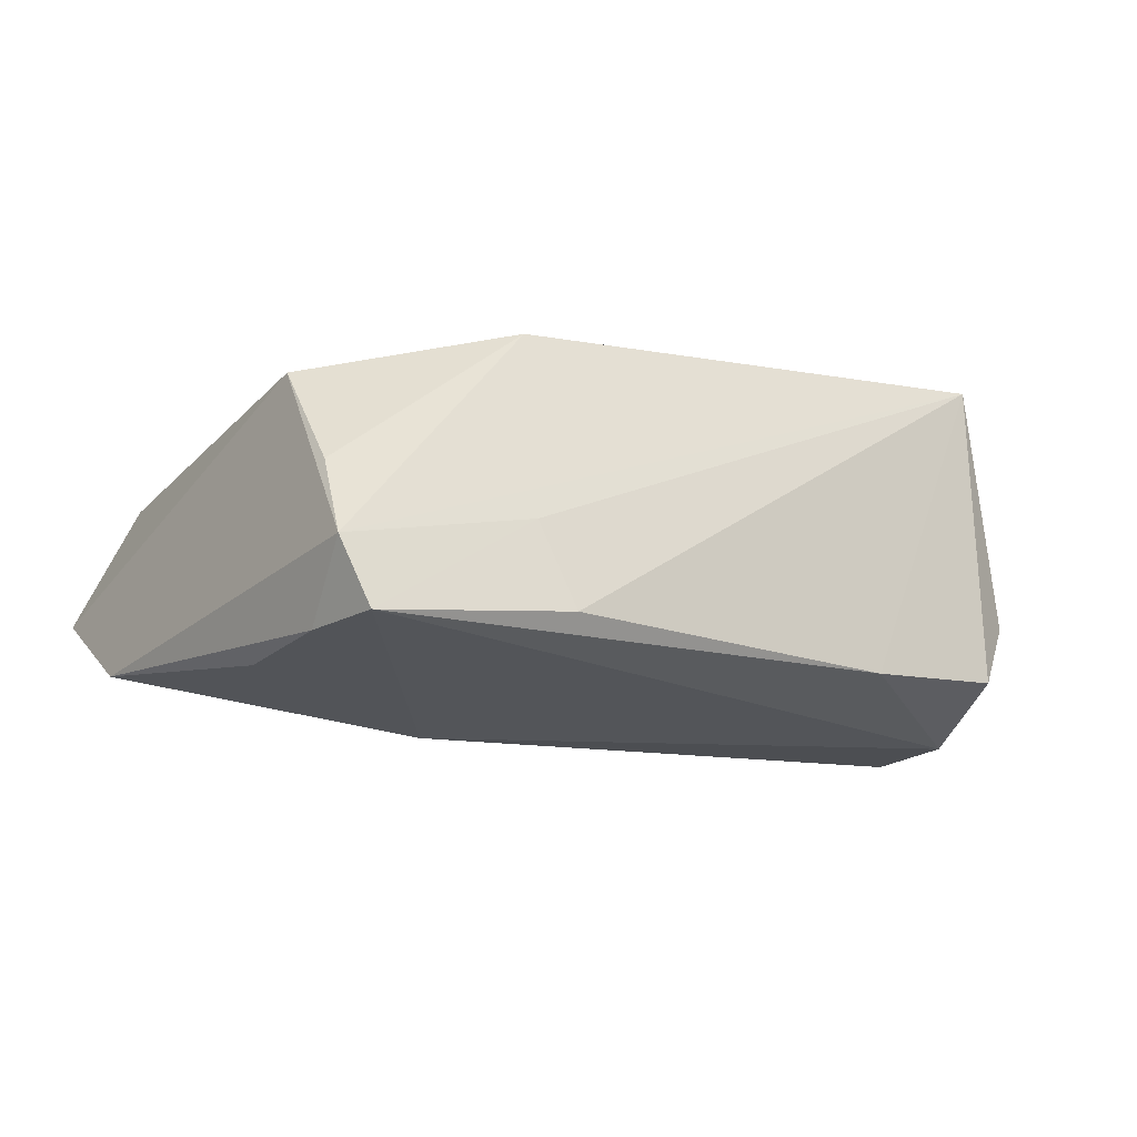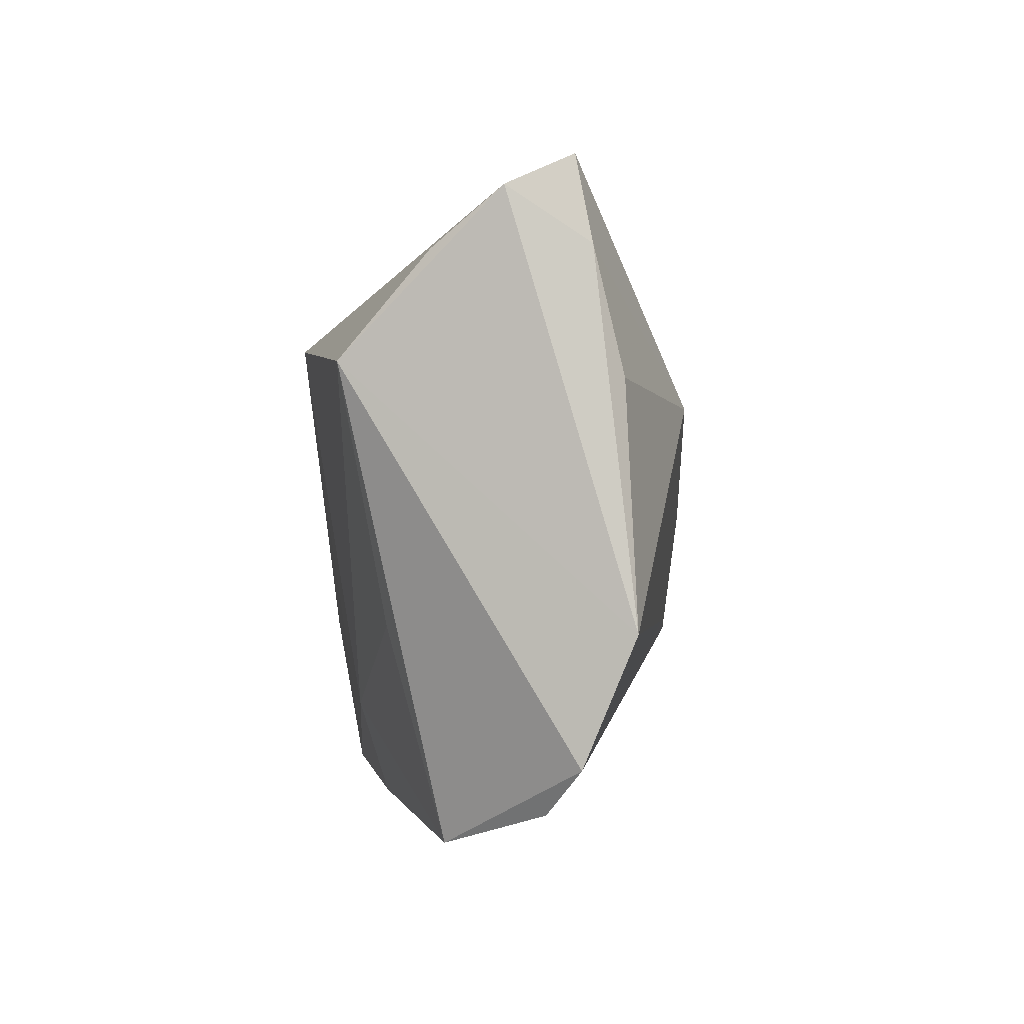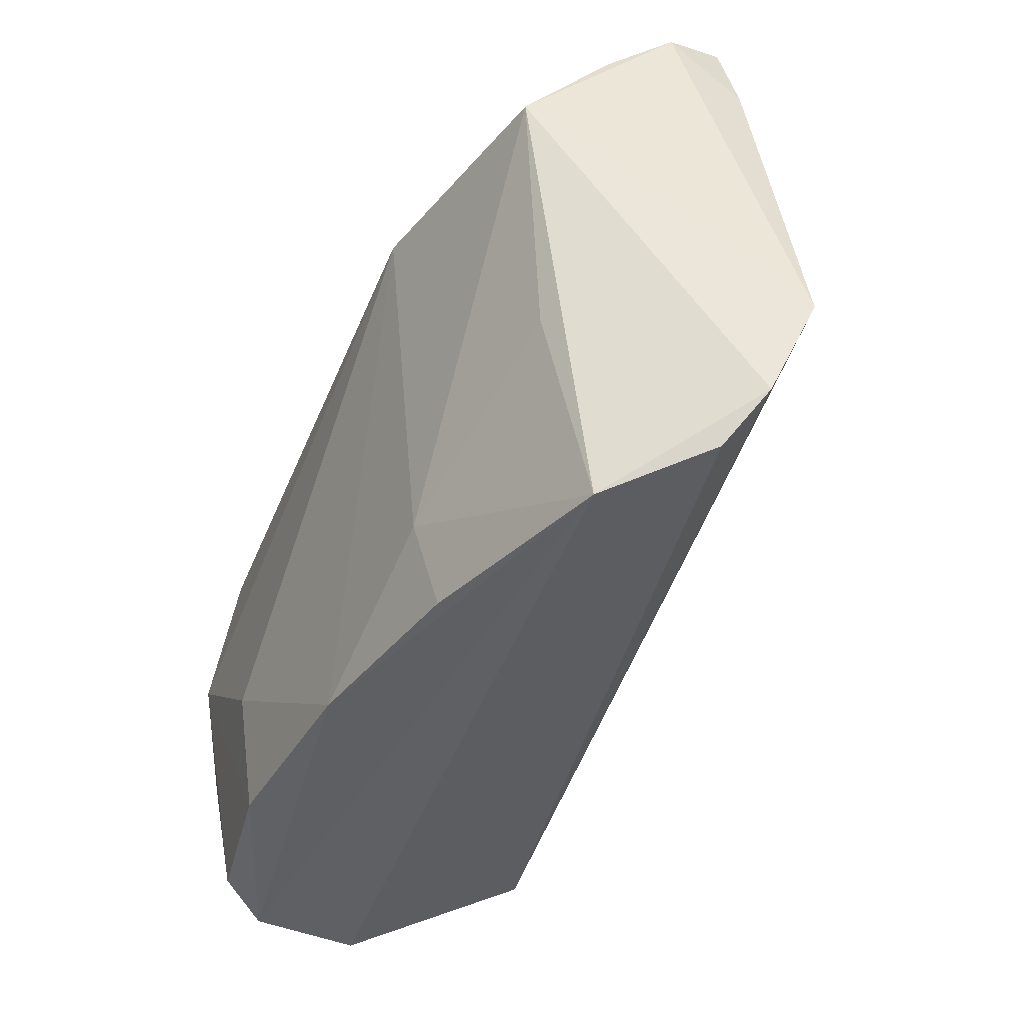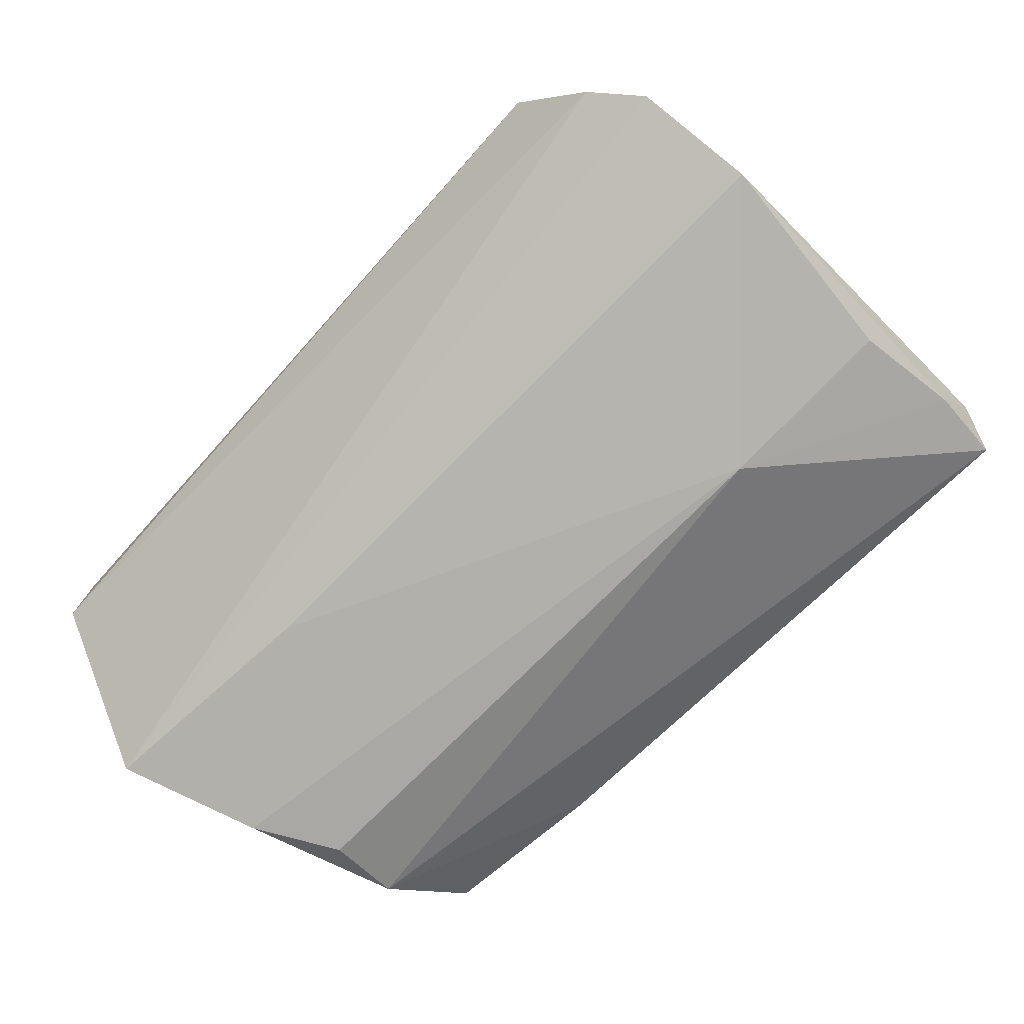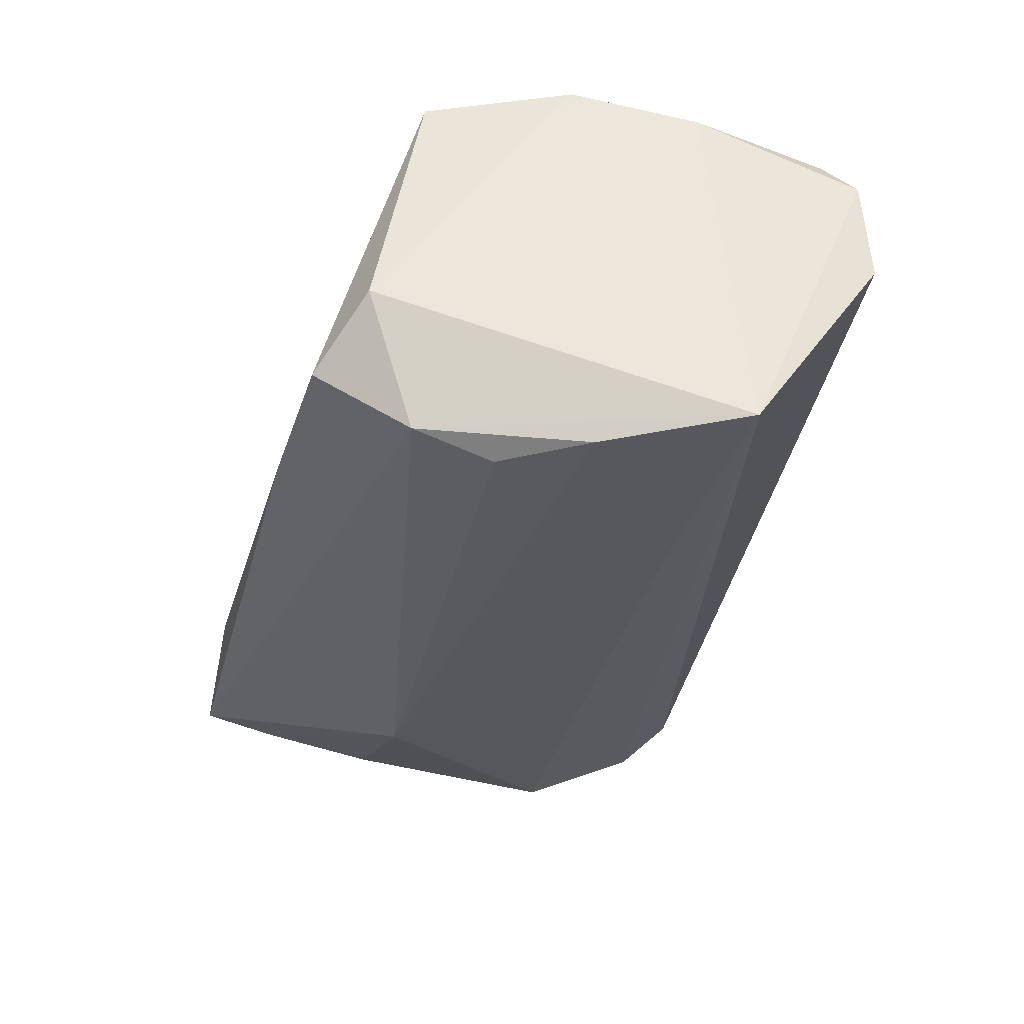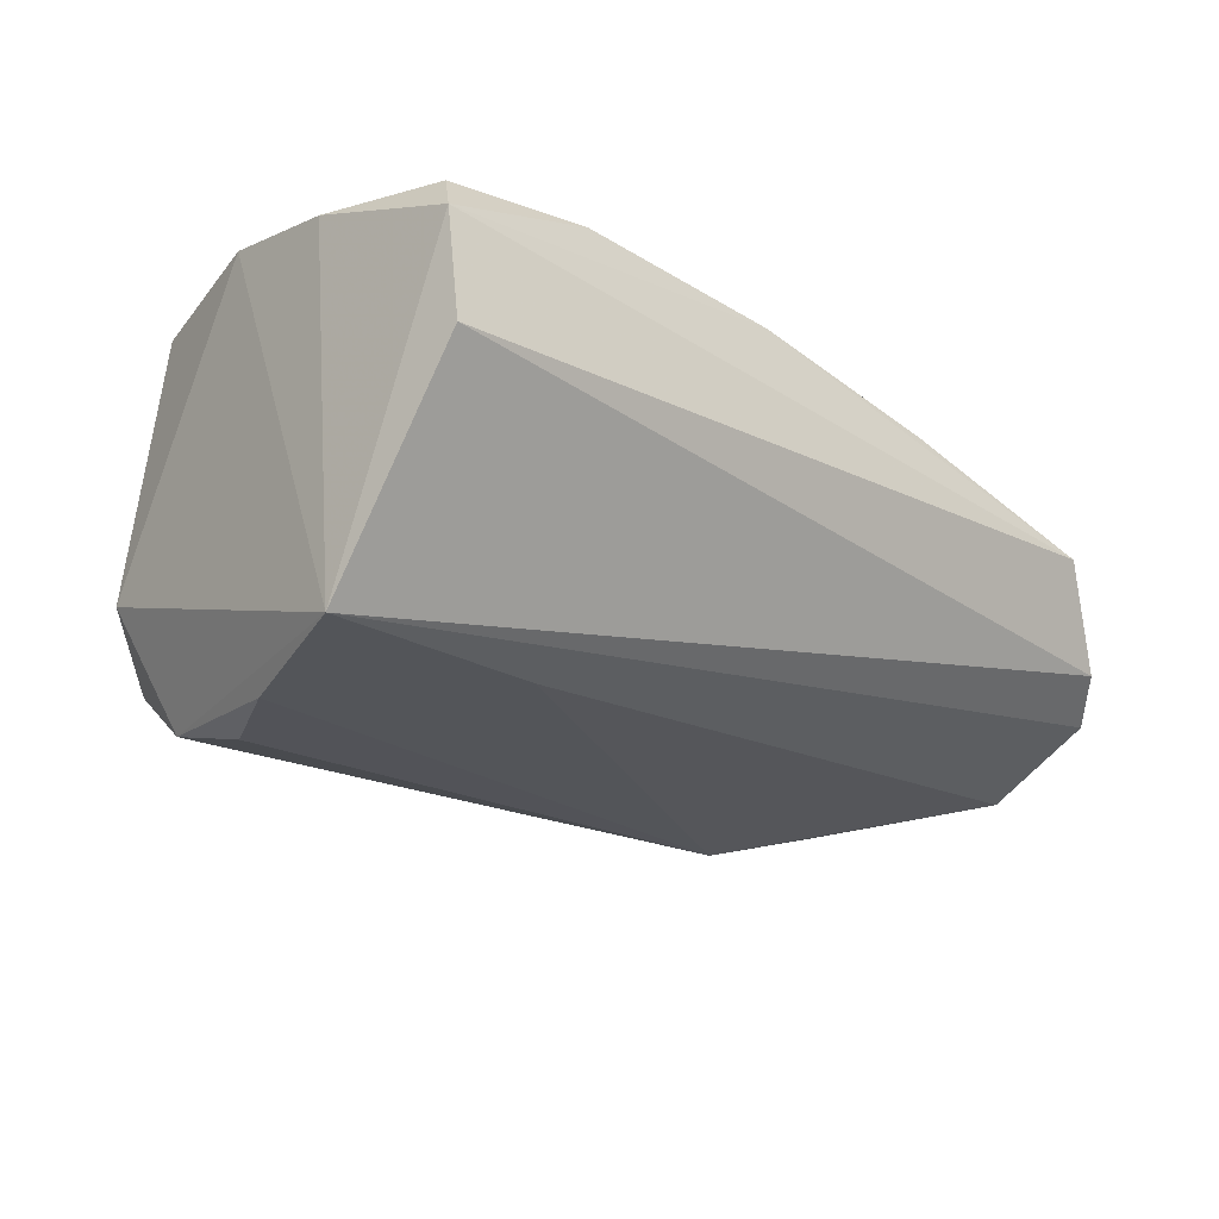
<metadata>
{"format":"obj","ext":"obj","renderer":"f3d","projection":"perspective","resolution":1024,"background":"white","views":[{"elev":-2.8,"azim":143.2,"up":"+Z"},{"elev":-0.8,"azim":90.2,"up":"+Y"},{"elev":-45.3,"azim":67.3,"up":"+Y"},{"elev":-70.2,"azim":46.0,"up":"+Z"},{"elev":-35.8,"azim":-100.7,"up":"+Z"},{"elev":-24.2,"azim":-45.5,"up":"+Z"}]}
</metadata>
<code>
v -0.03638 0.03062 -0.01494
v 0.03196 0.01168 -0.02075
v 0.04337 -0.01223 0.01209
v 0.05489 -0.02651 -0.008508
v -0.04372 0.02004 0.0214
v -0.04365 0.000448 -0.02554
v 0.02343 0.0189 0.02292
v 0.018 -0.03268 0.01352
v -0.03831 0.01045 -0.02561
v -0.004845 -0.03084 0.01825
v -0.04863 -0.03195 -0.000165
v -0.02913 -0.02877 0.02025
v 0.01821 -0.02236 0.01678
v 0.05516 0.03327 -0.000591
v -0.01636 0.03277 -0.0138
v -0.03931 0.01968 -0.0231
v -0.04933 -0.01624 -0.02376
v -0.04933 -0.01184 0.01999
v -0.04933 -0.031 0.01235
v -0.04409 0.02552 -0.0084
v 0.02908 0.03618 -0.00765
v -0.02709 -0.01447 0.02319
v -0.02151 -0.01407 -0.02177
v -0.0469 -0.02772 0.01765
v 0.05297 0.02697 0.007015
v 0.03092 0.03183 0.001826
v 0.05072 0.01557 0.01681
v 0.04215 -0.03559 0.005922
v -0.04802 0.003024 0.02319
v 0.05666 -0.01261 -0.01416
v 0.05358 0.03667 -0.007858
v 0.05335 0.01363 -0.01299
v 0.05447 0.02729 -0.00968
v 0.04996 -0.03165 -0.004925
f 2 16 31
f 18 17 19
f 30 2 32
f 23 2 30
f 16 2 9
f 29 17 18
f 29 7 5
f 33 2 31
f 33 32 2
f 30 32 33
f 6 9 2
f 6 23 17
f 2 23 6
f 6 17 16
f 16 9 6
f 31 16 15
f 16 1 15
f 15 1 5
f 20 1 16
f 5 1 20
f 16 17 20
f 17 29 20
f 20 29 5
f 25 7 27
f 5 7 14
f 7 25 14
f 14 33 31
f 30 33 14
f 14 27 30
f 14 25 27
f 4 34 17
f 4 23 30
f 17 23 4
f 30 27 4
f 11 19 17
f 17 34 11
f 31 15 21
f 21 15 5
f 27 7 13
f 7 10 13
f 7 29 22
f 22 10 7
f 5 14 26
f 26 21 5
f 26 14 31
f 31 21 26
f 27 13 3
f 28 11 34
f 28 3 13
f 28 10 19
f 19 11 28
f 27 3 28
f 28 4 27
f 34 4 28
f 19 10 12
f 10 22 12
f 12 22 29
f 8 13 10
f 10 28 8
f 8 28 13
f 24 29 18
f 24 12 29
f 18 19 24
f 19 12 24

</code>
